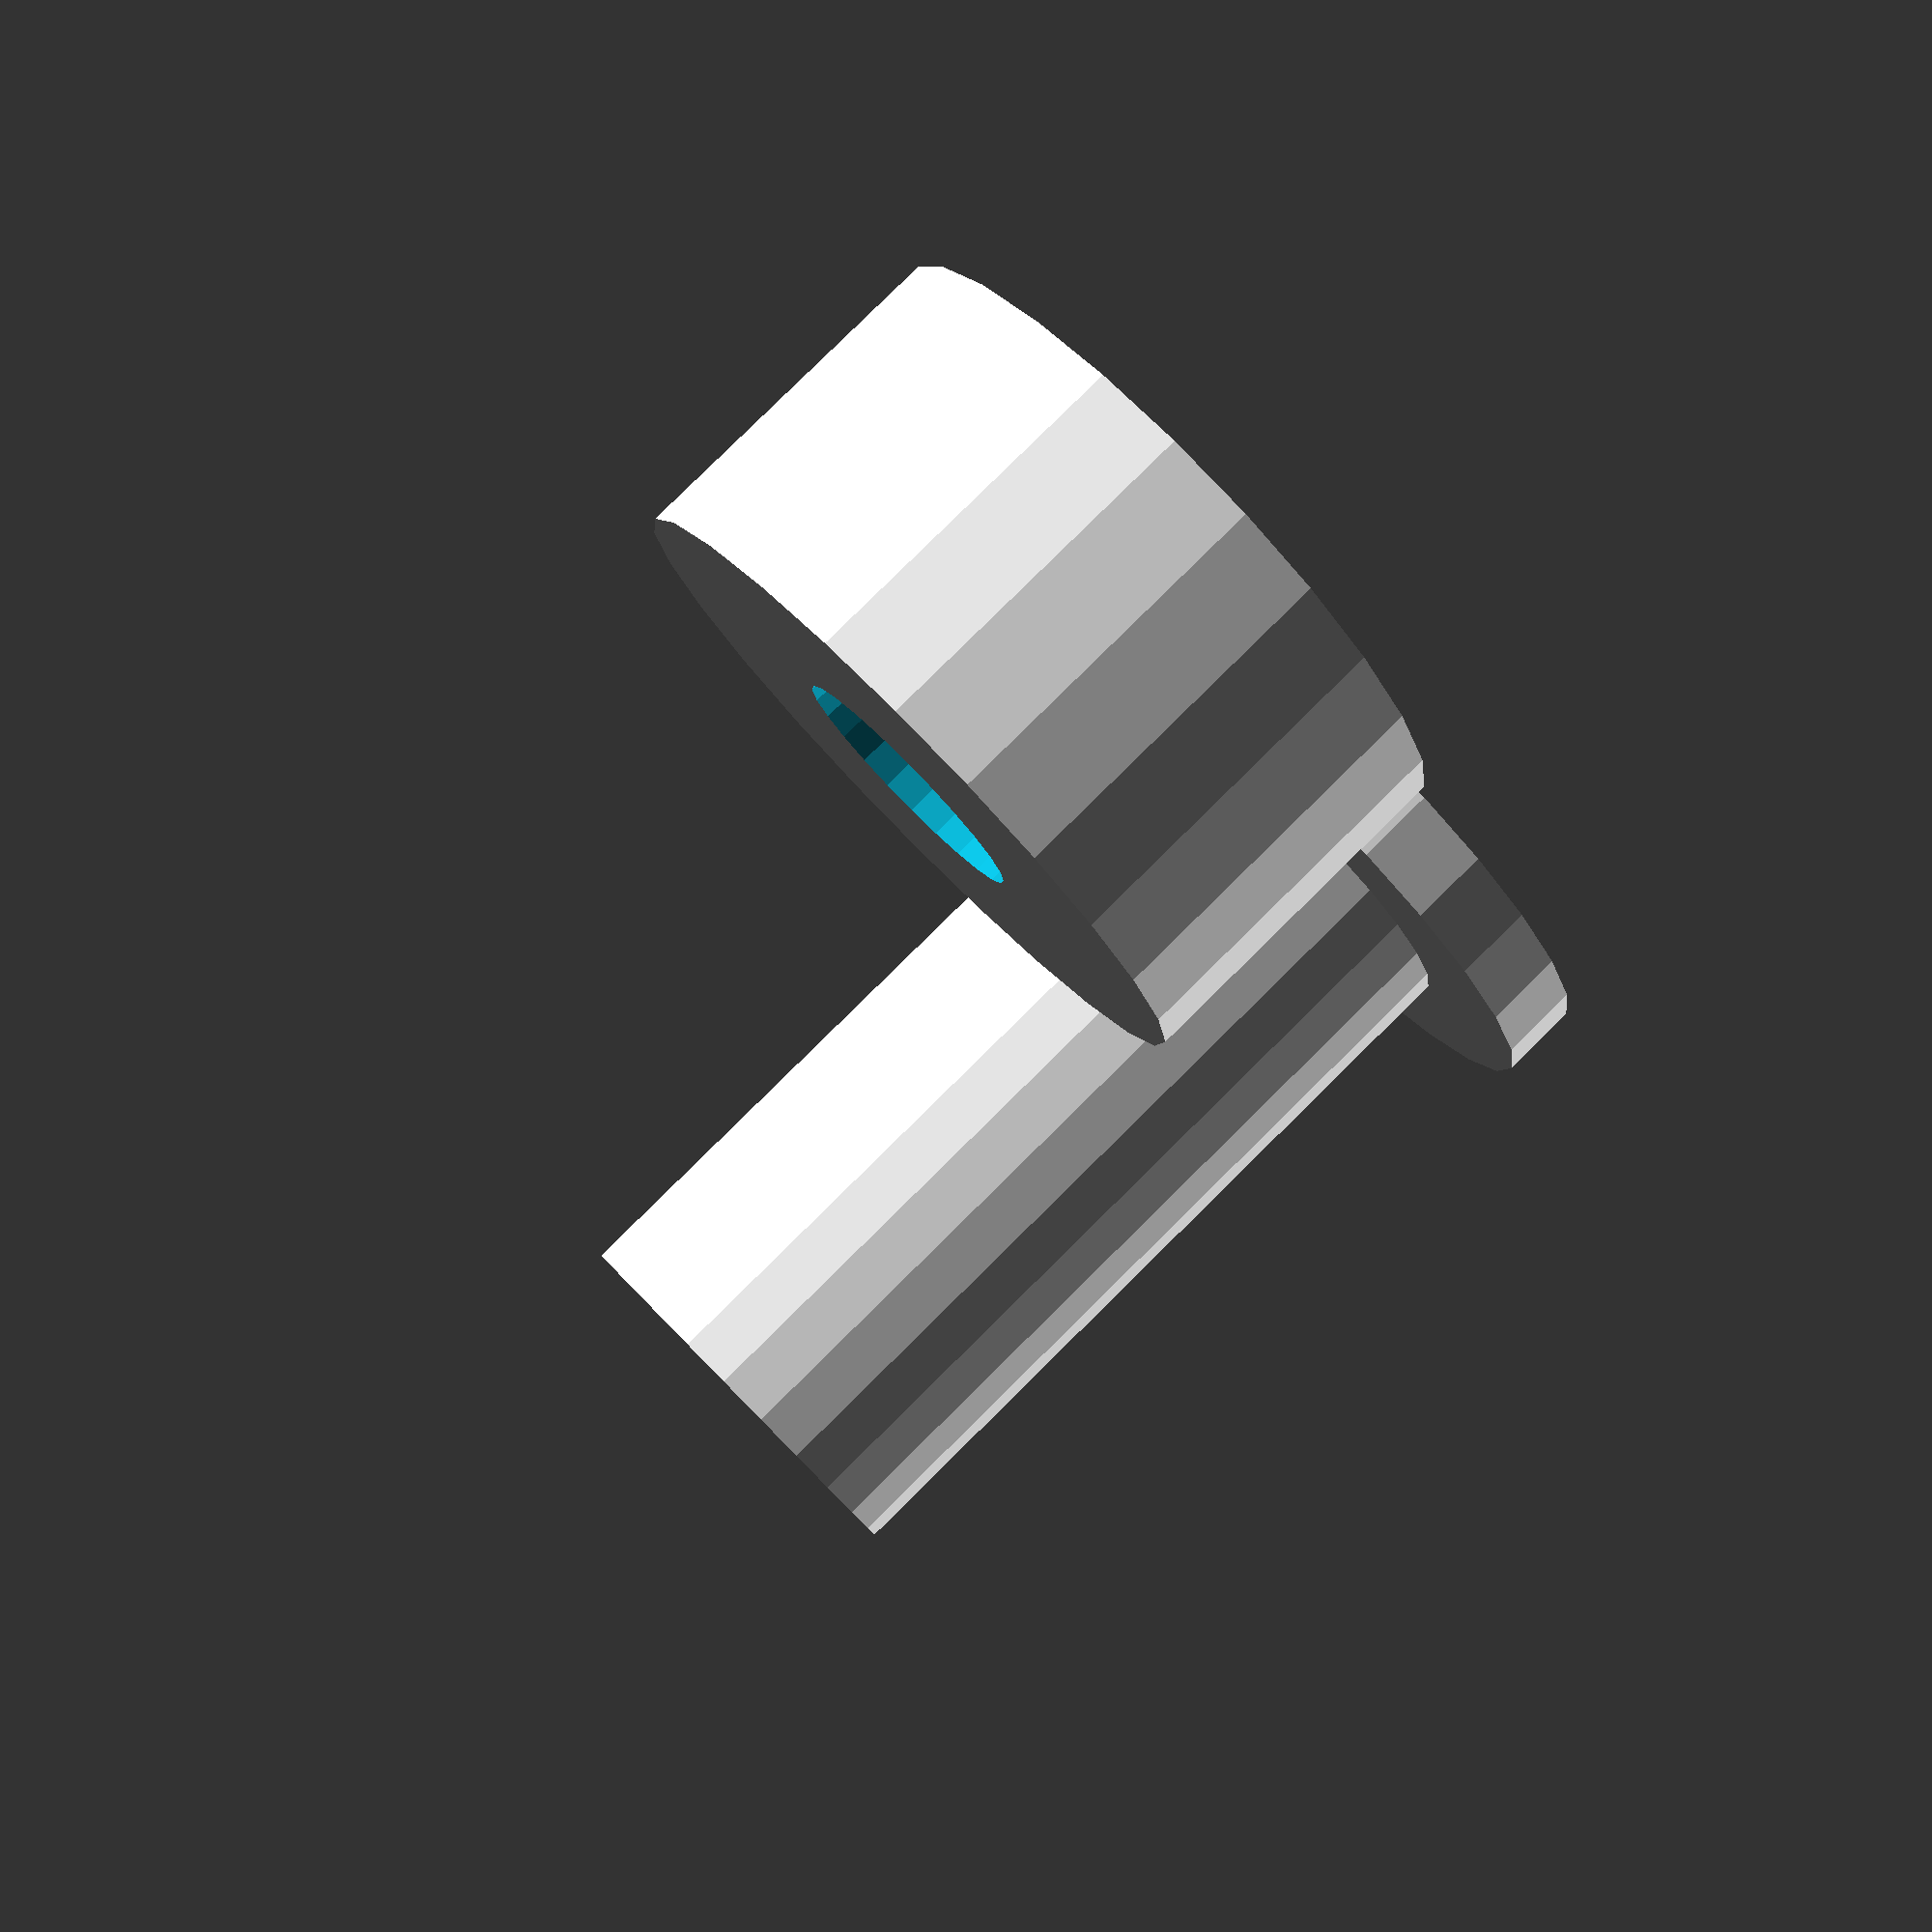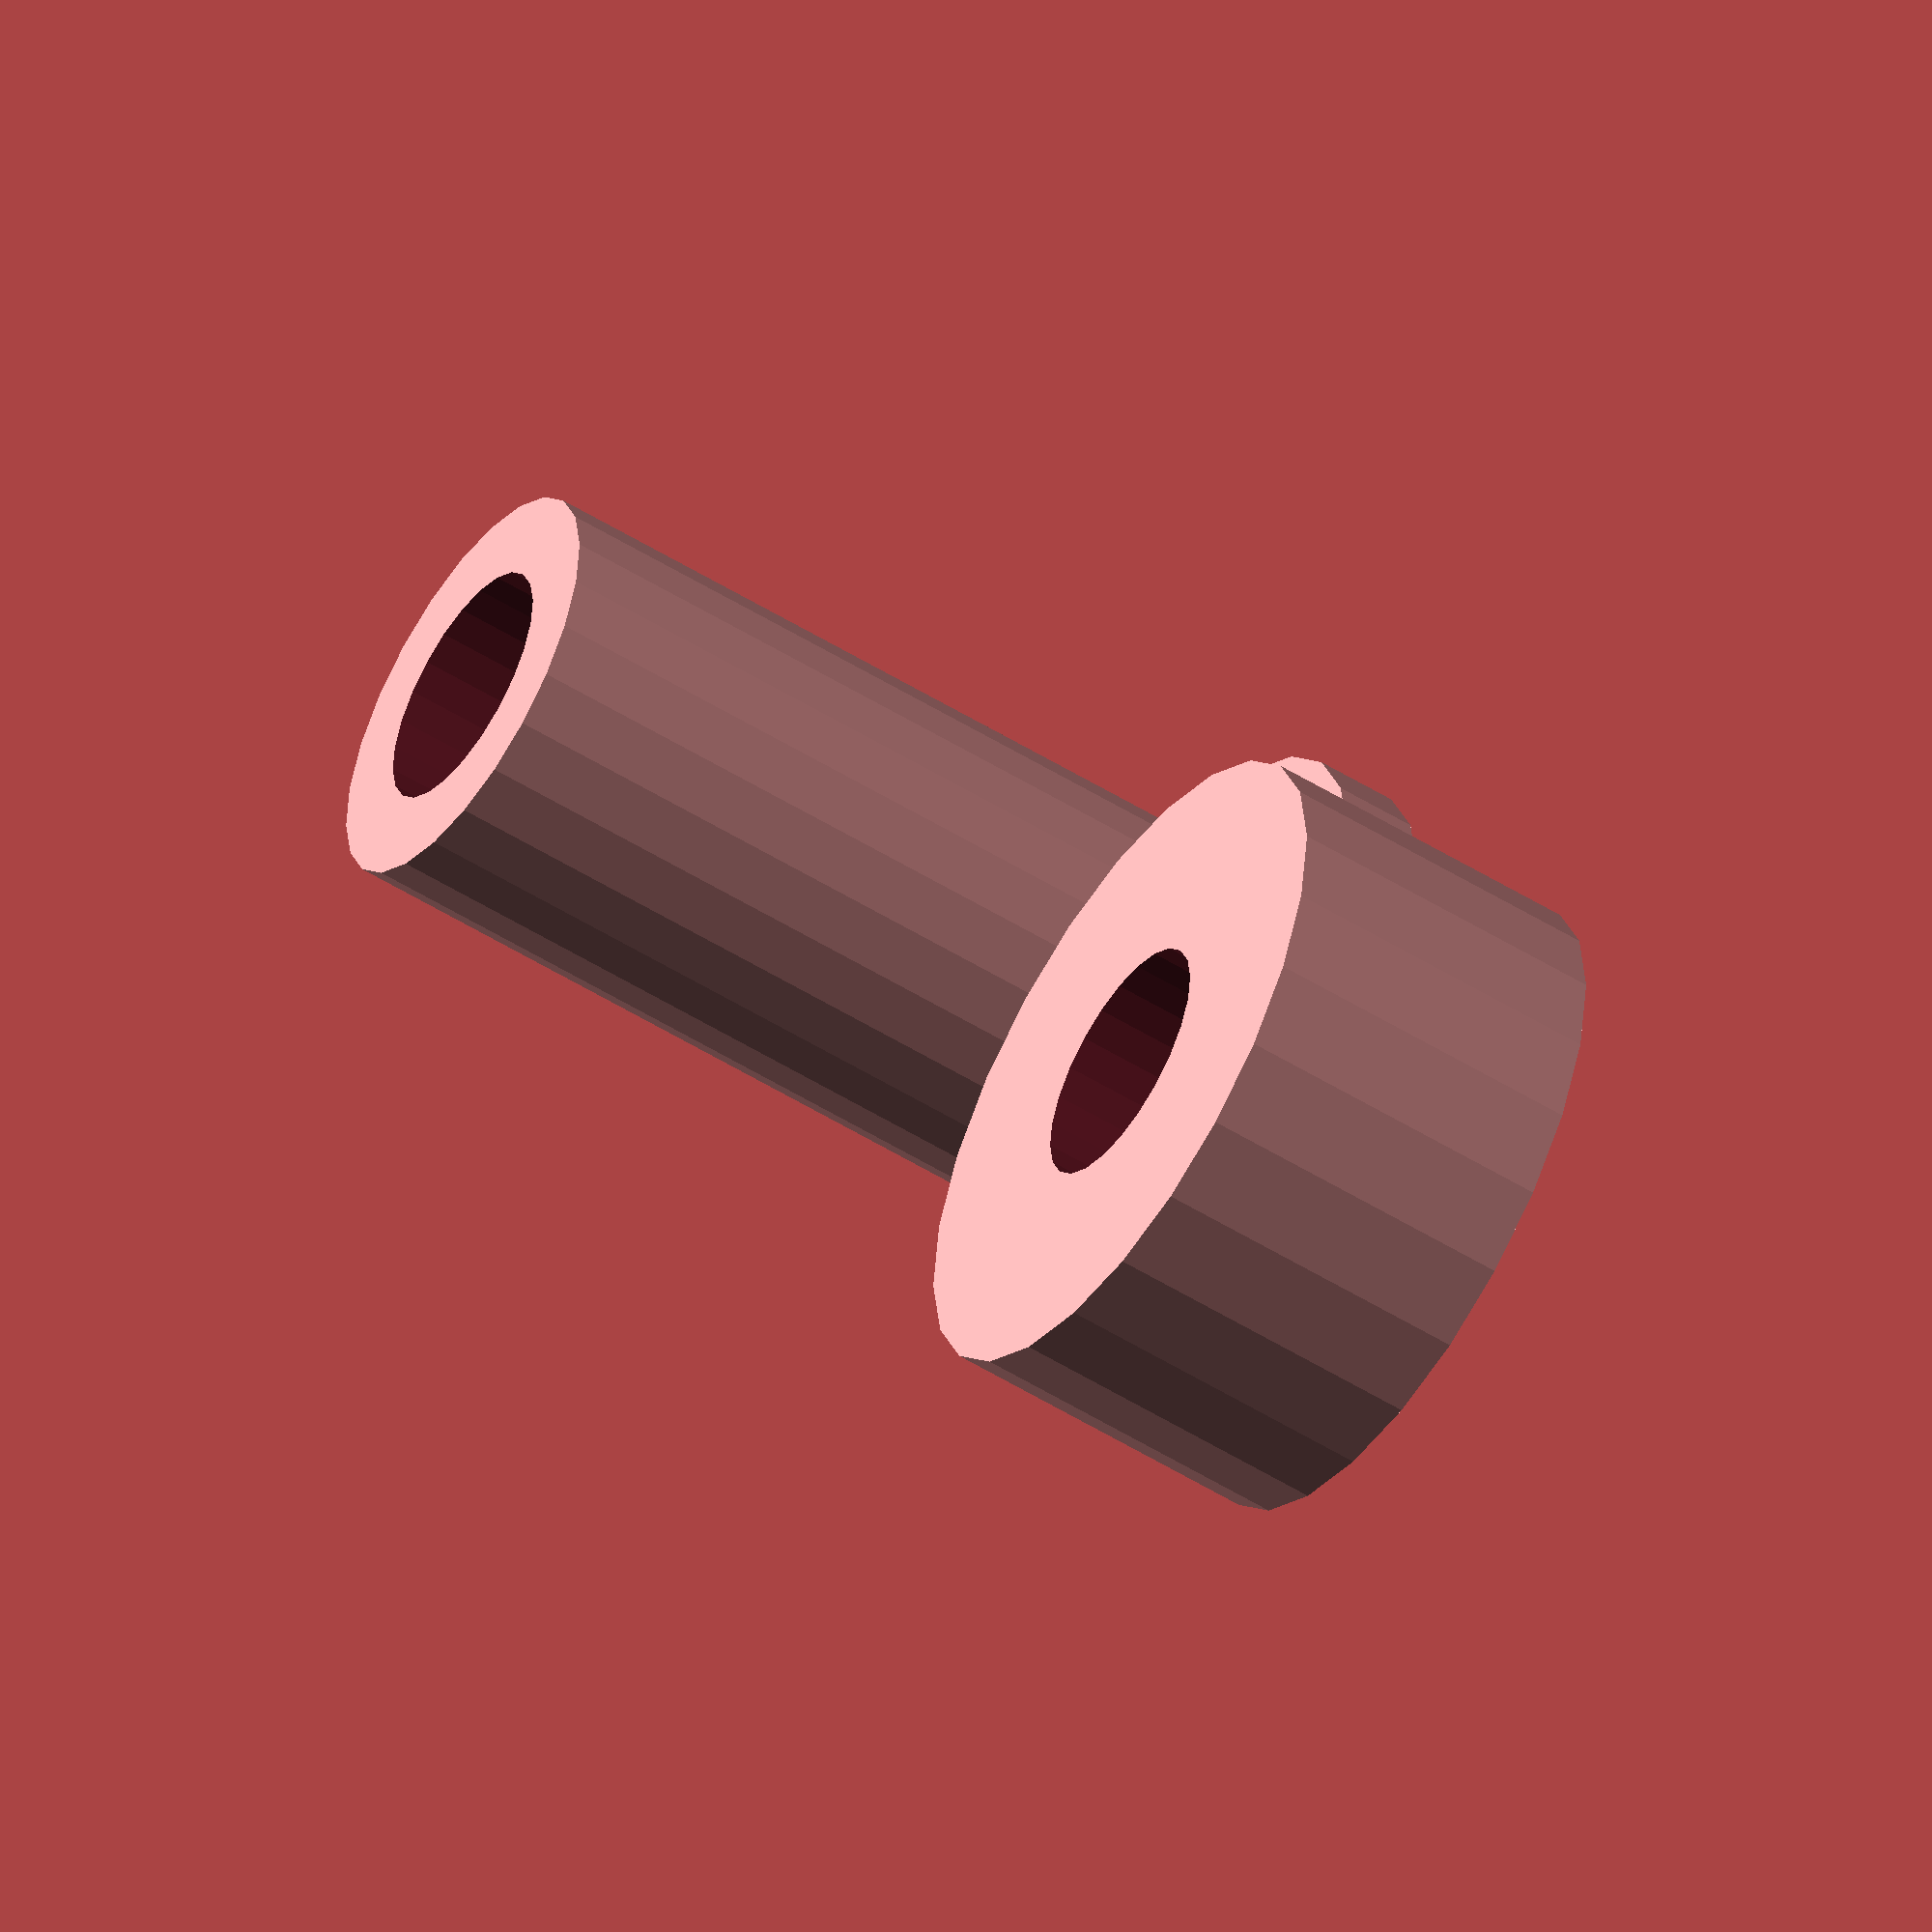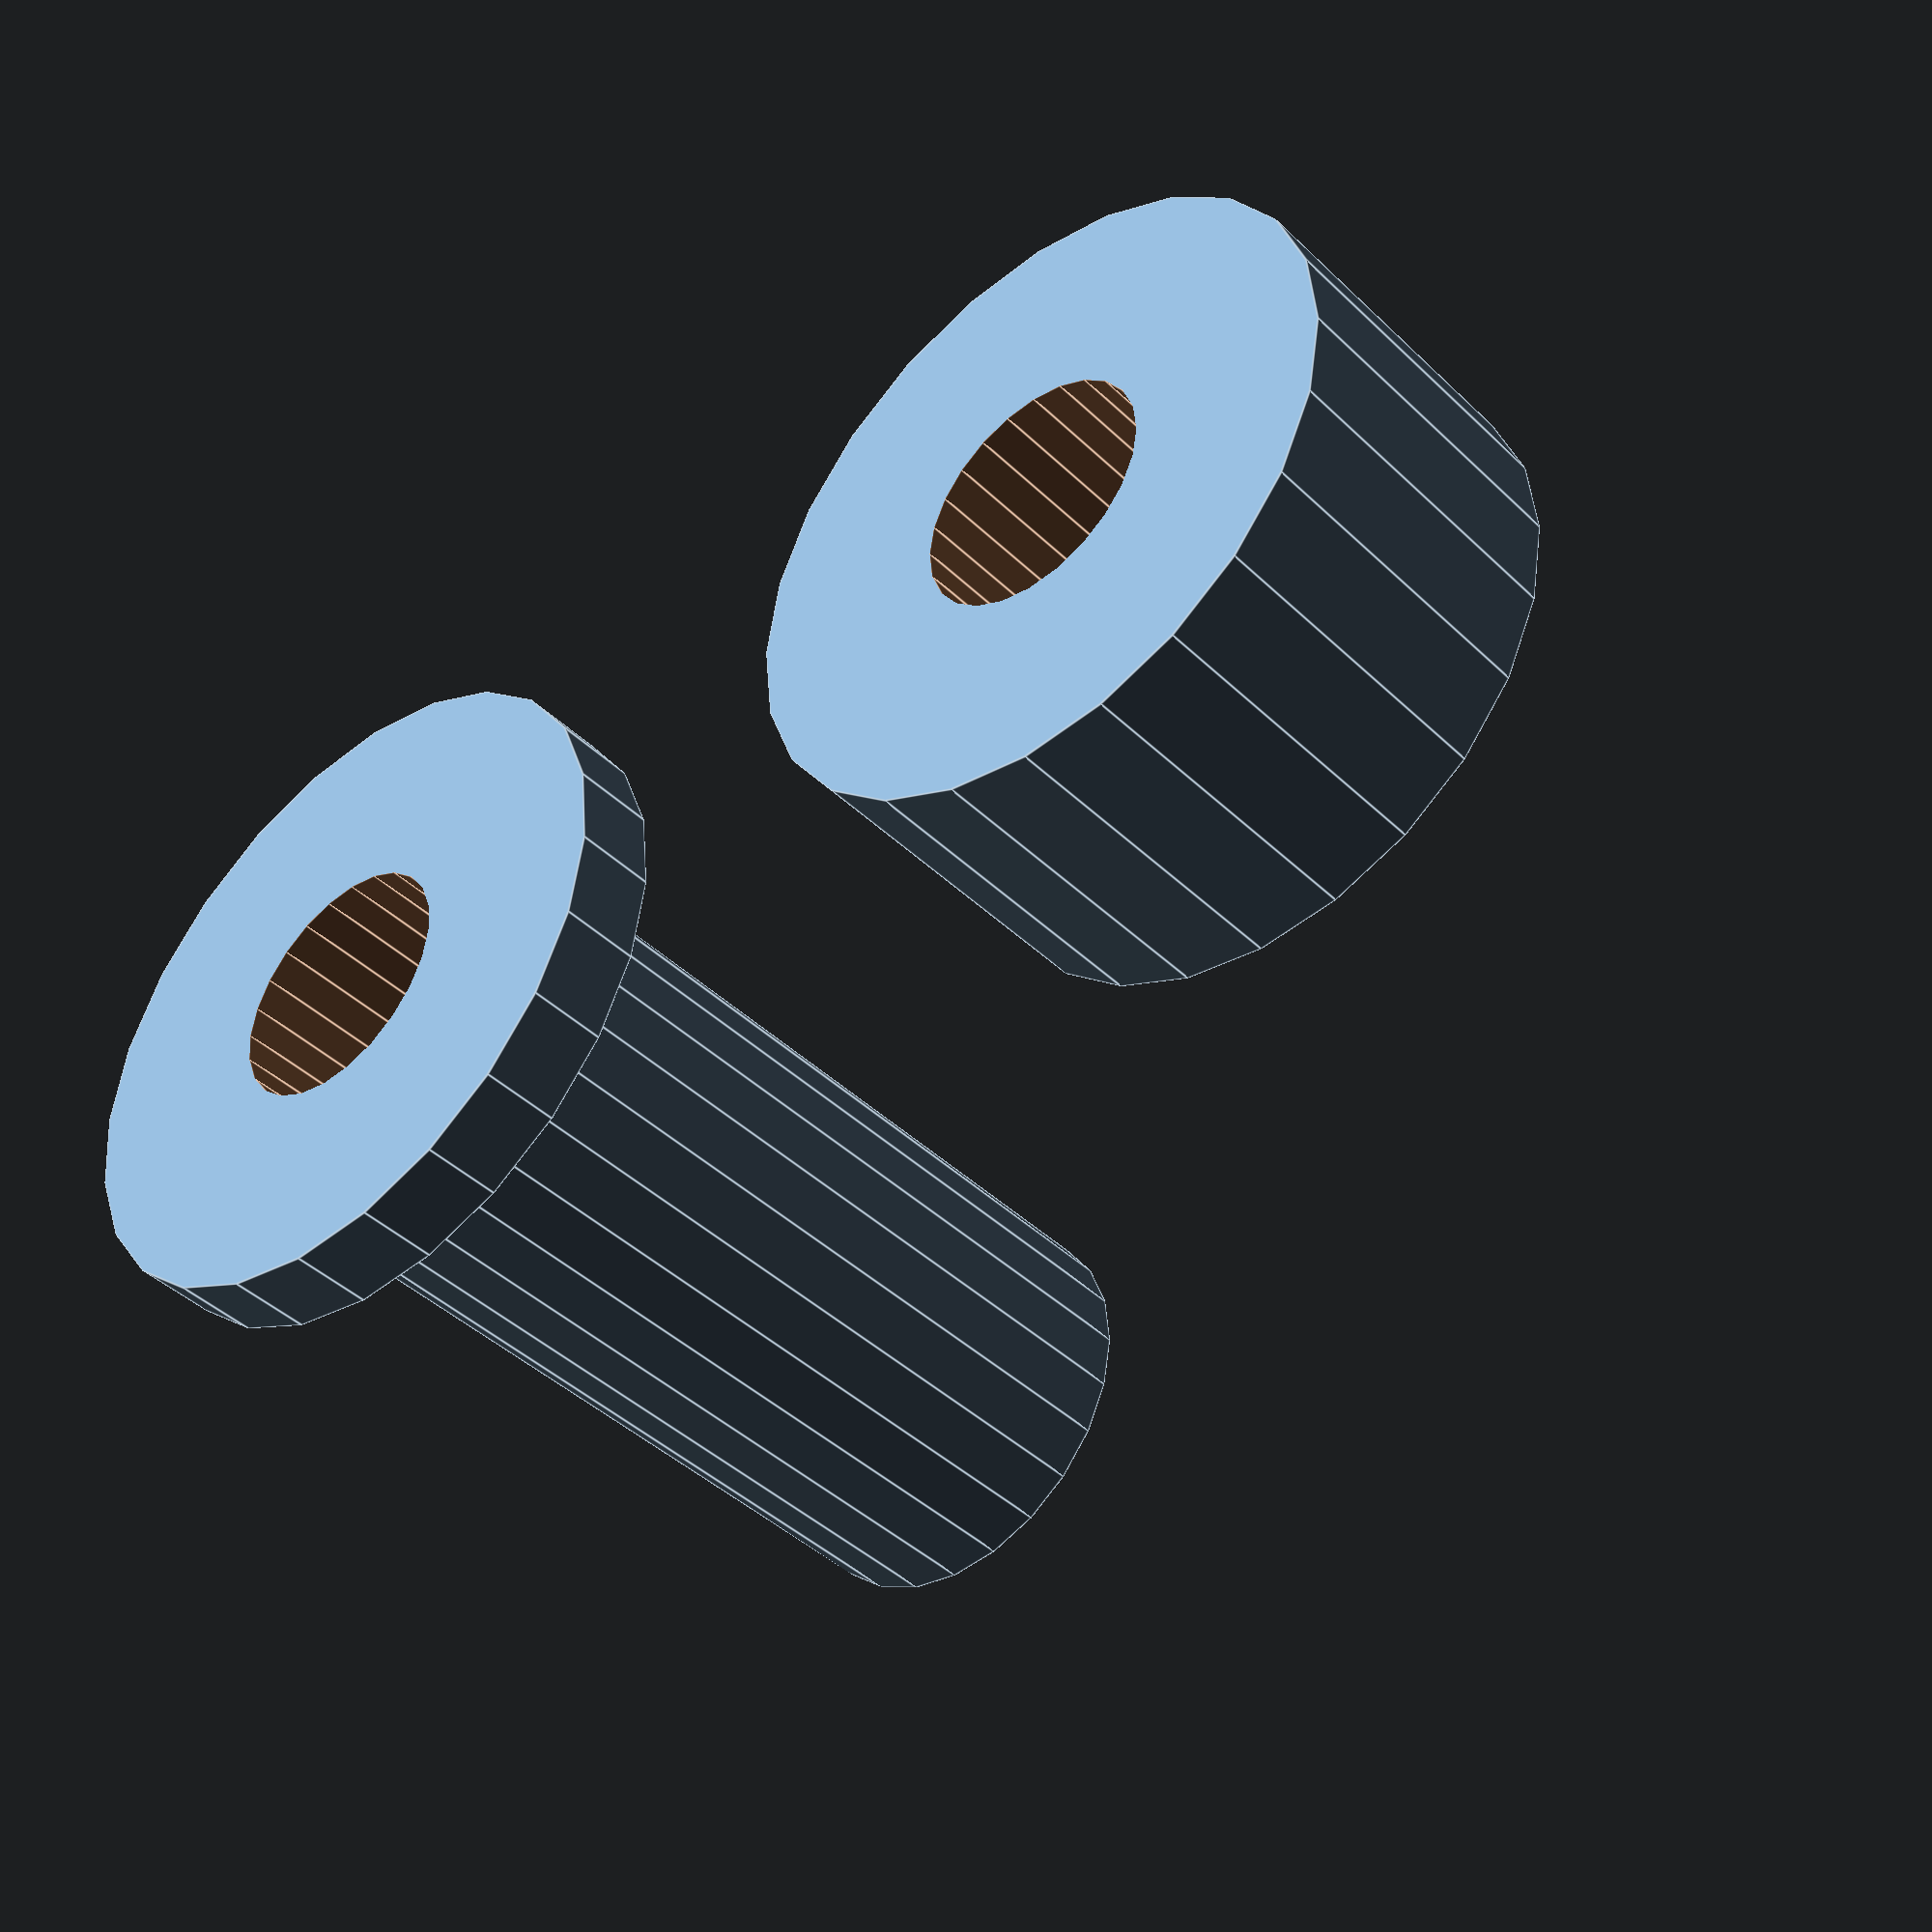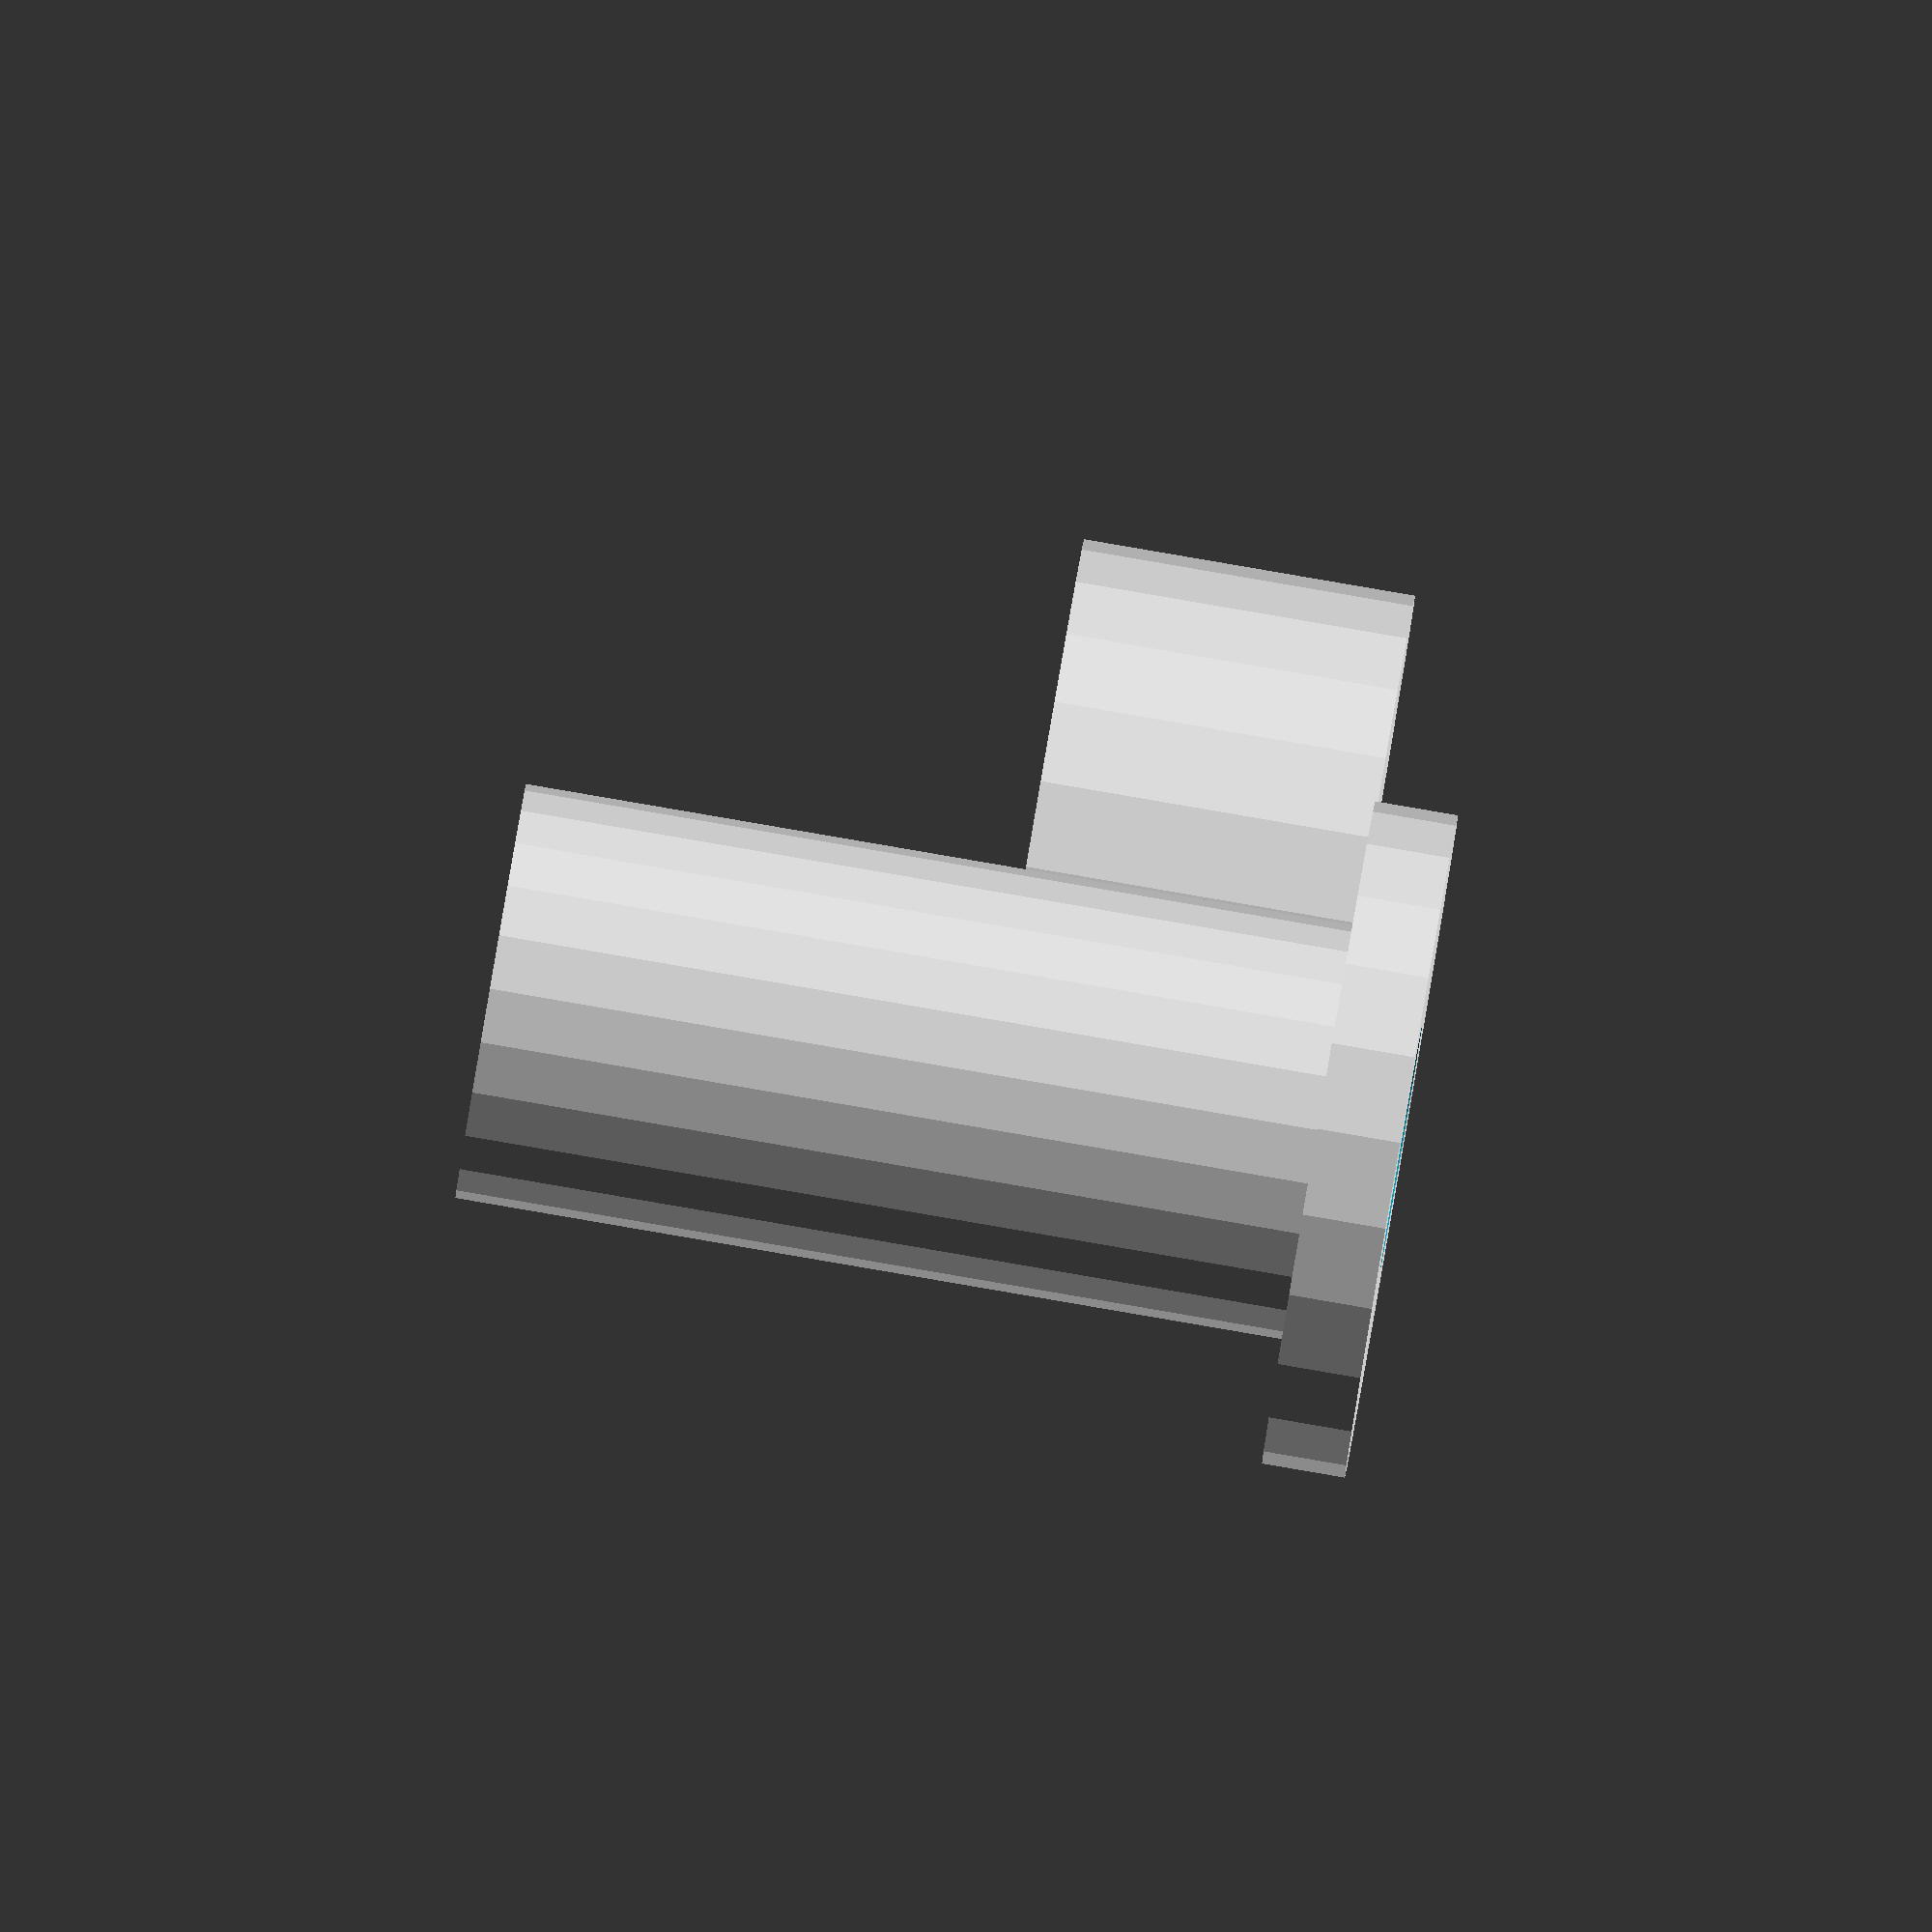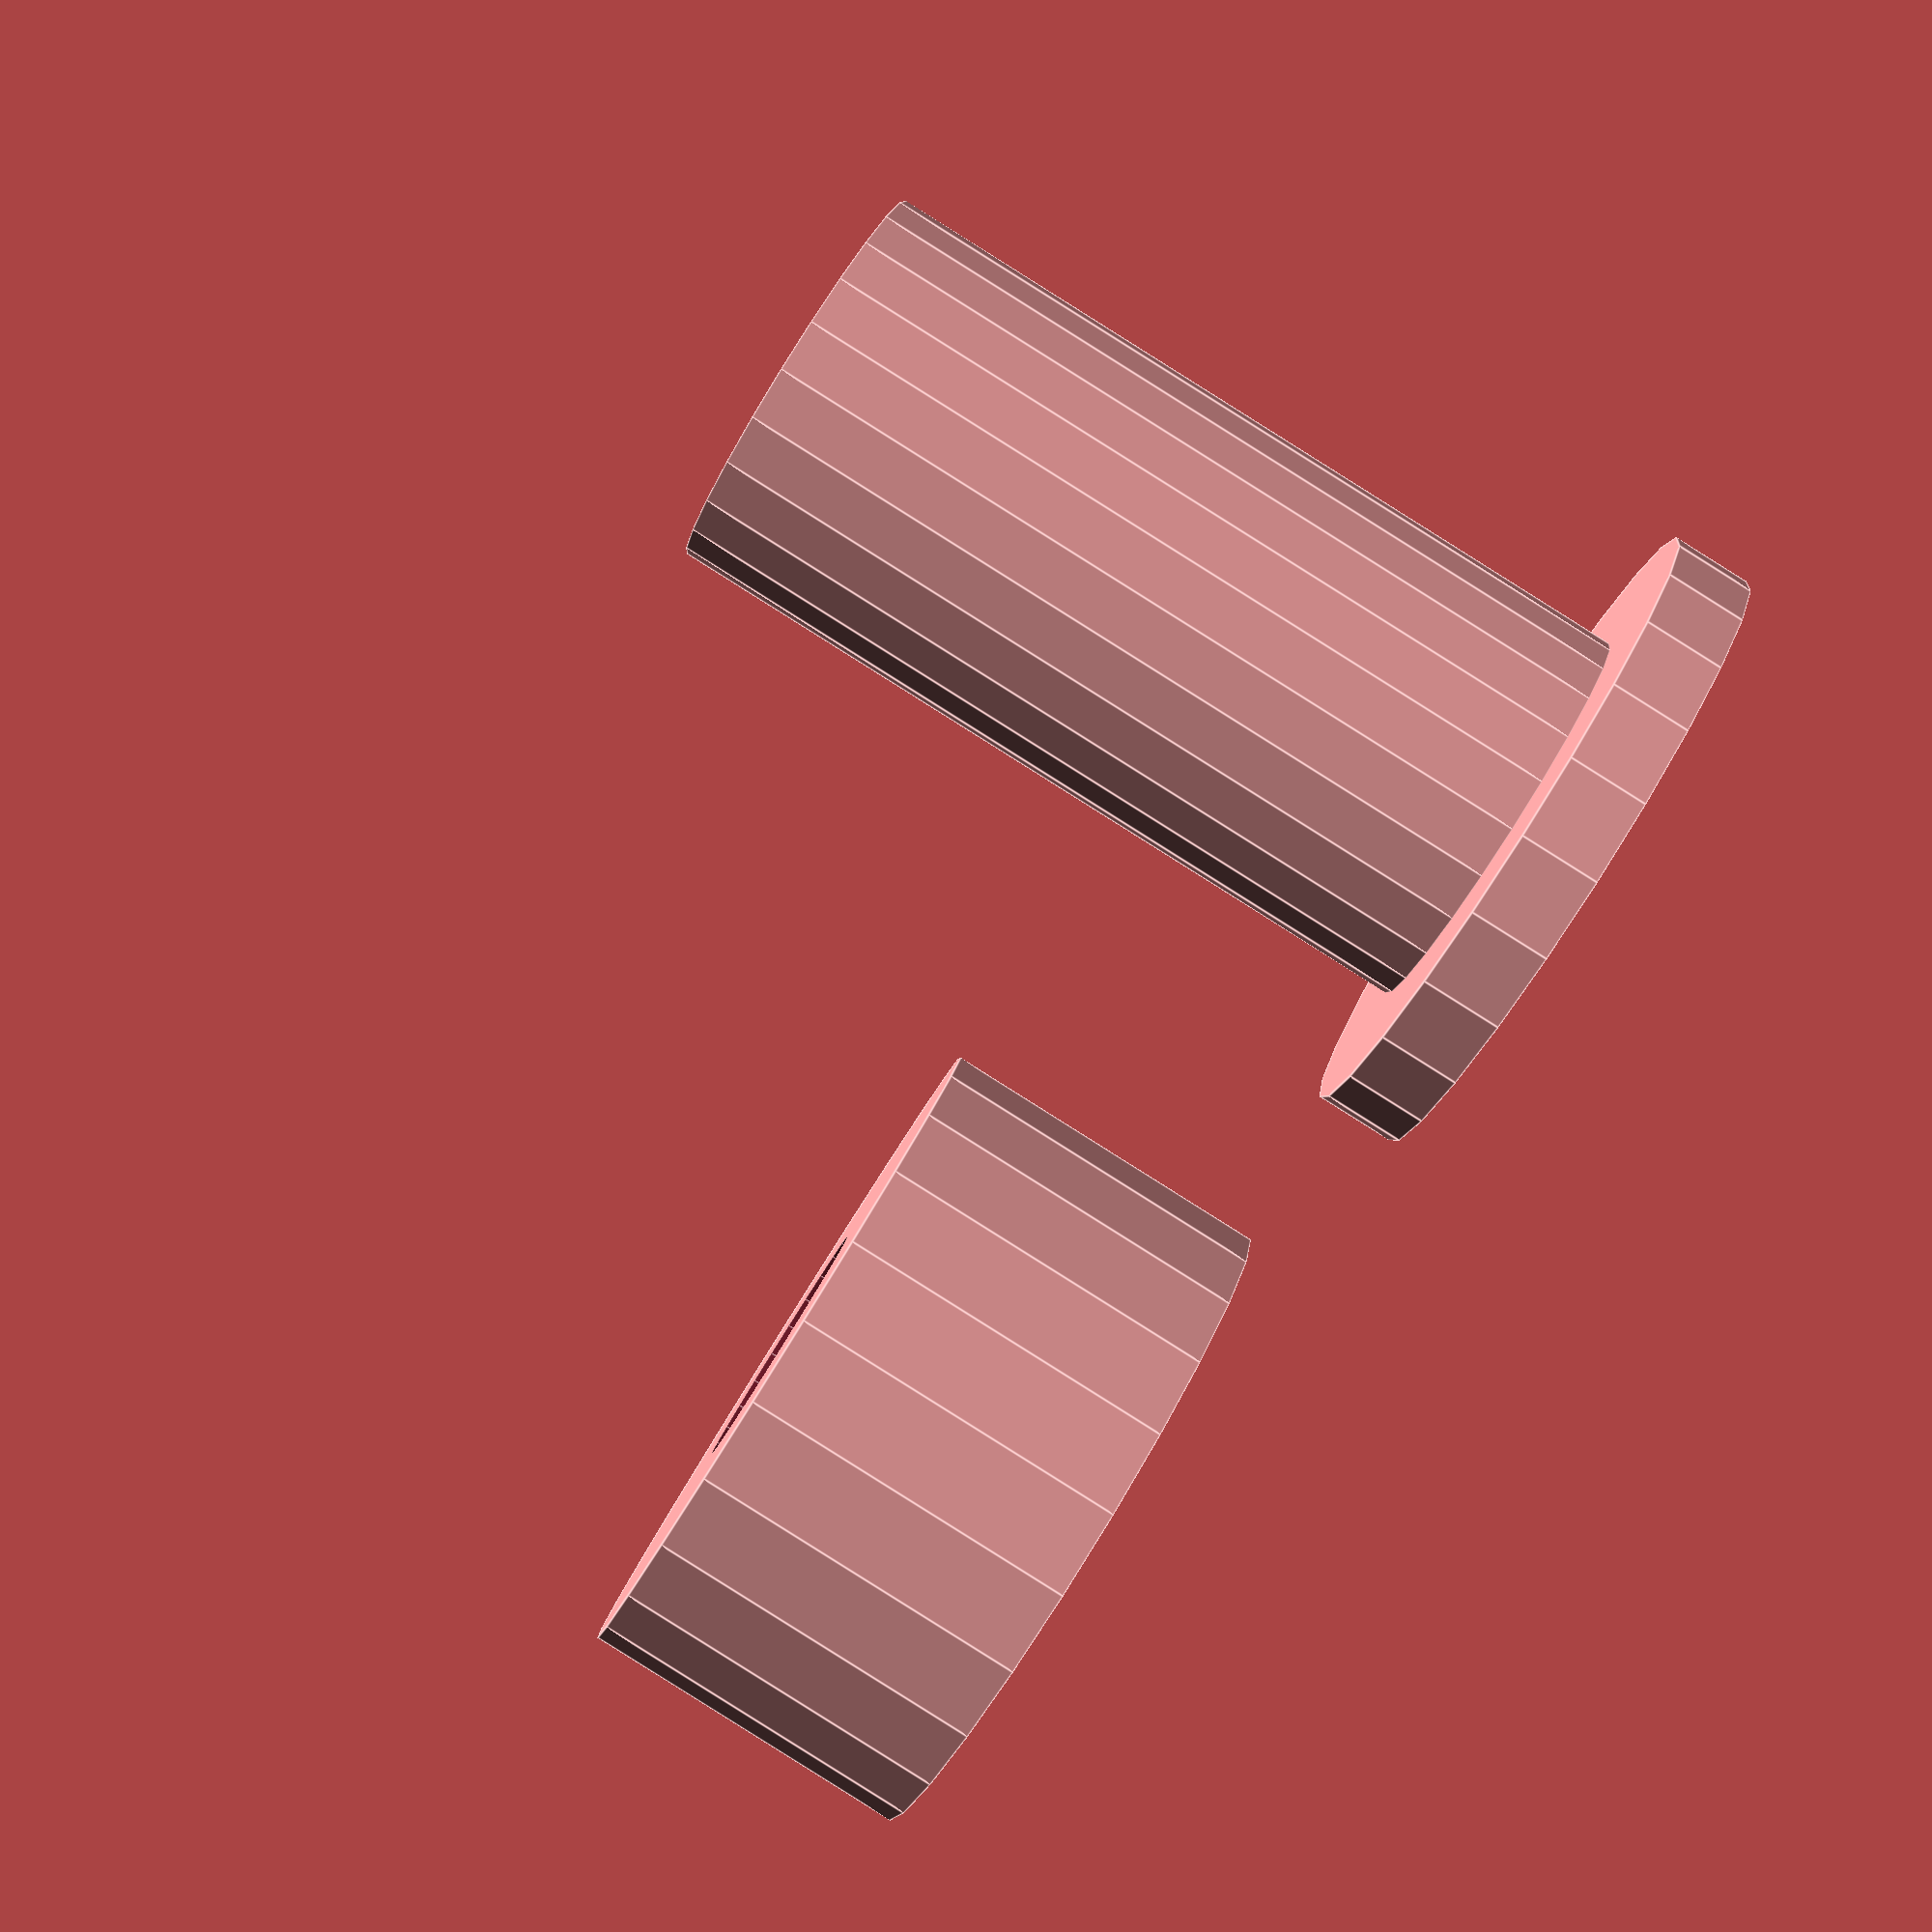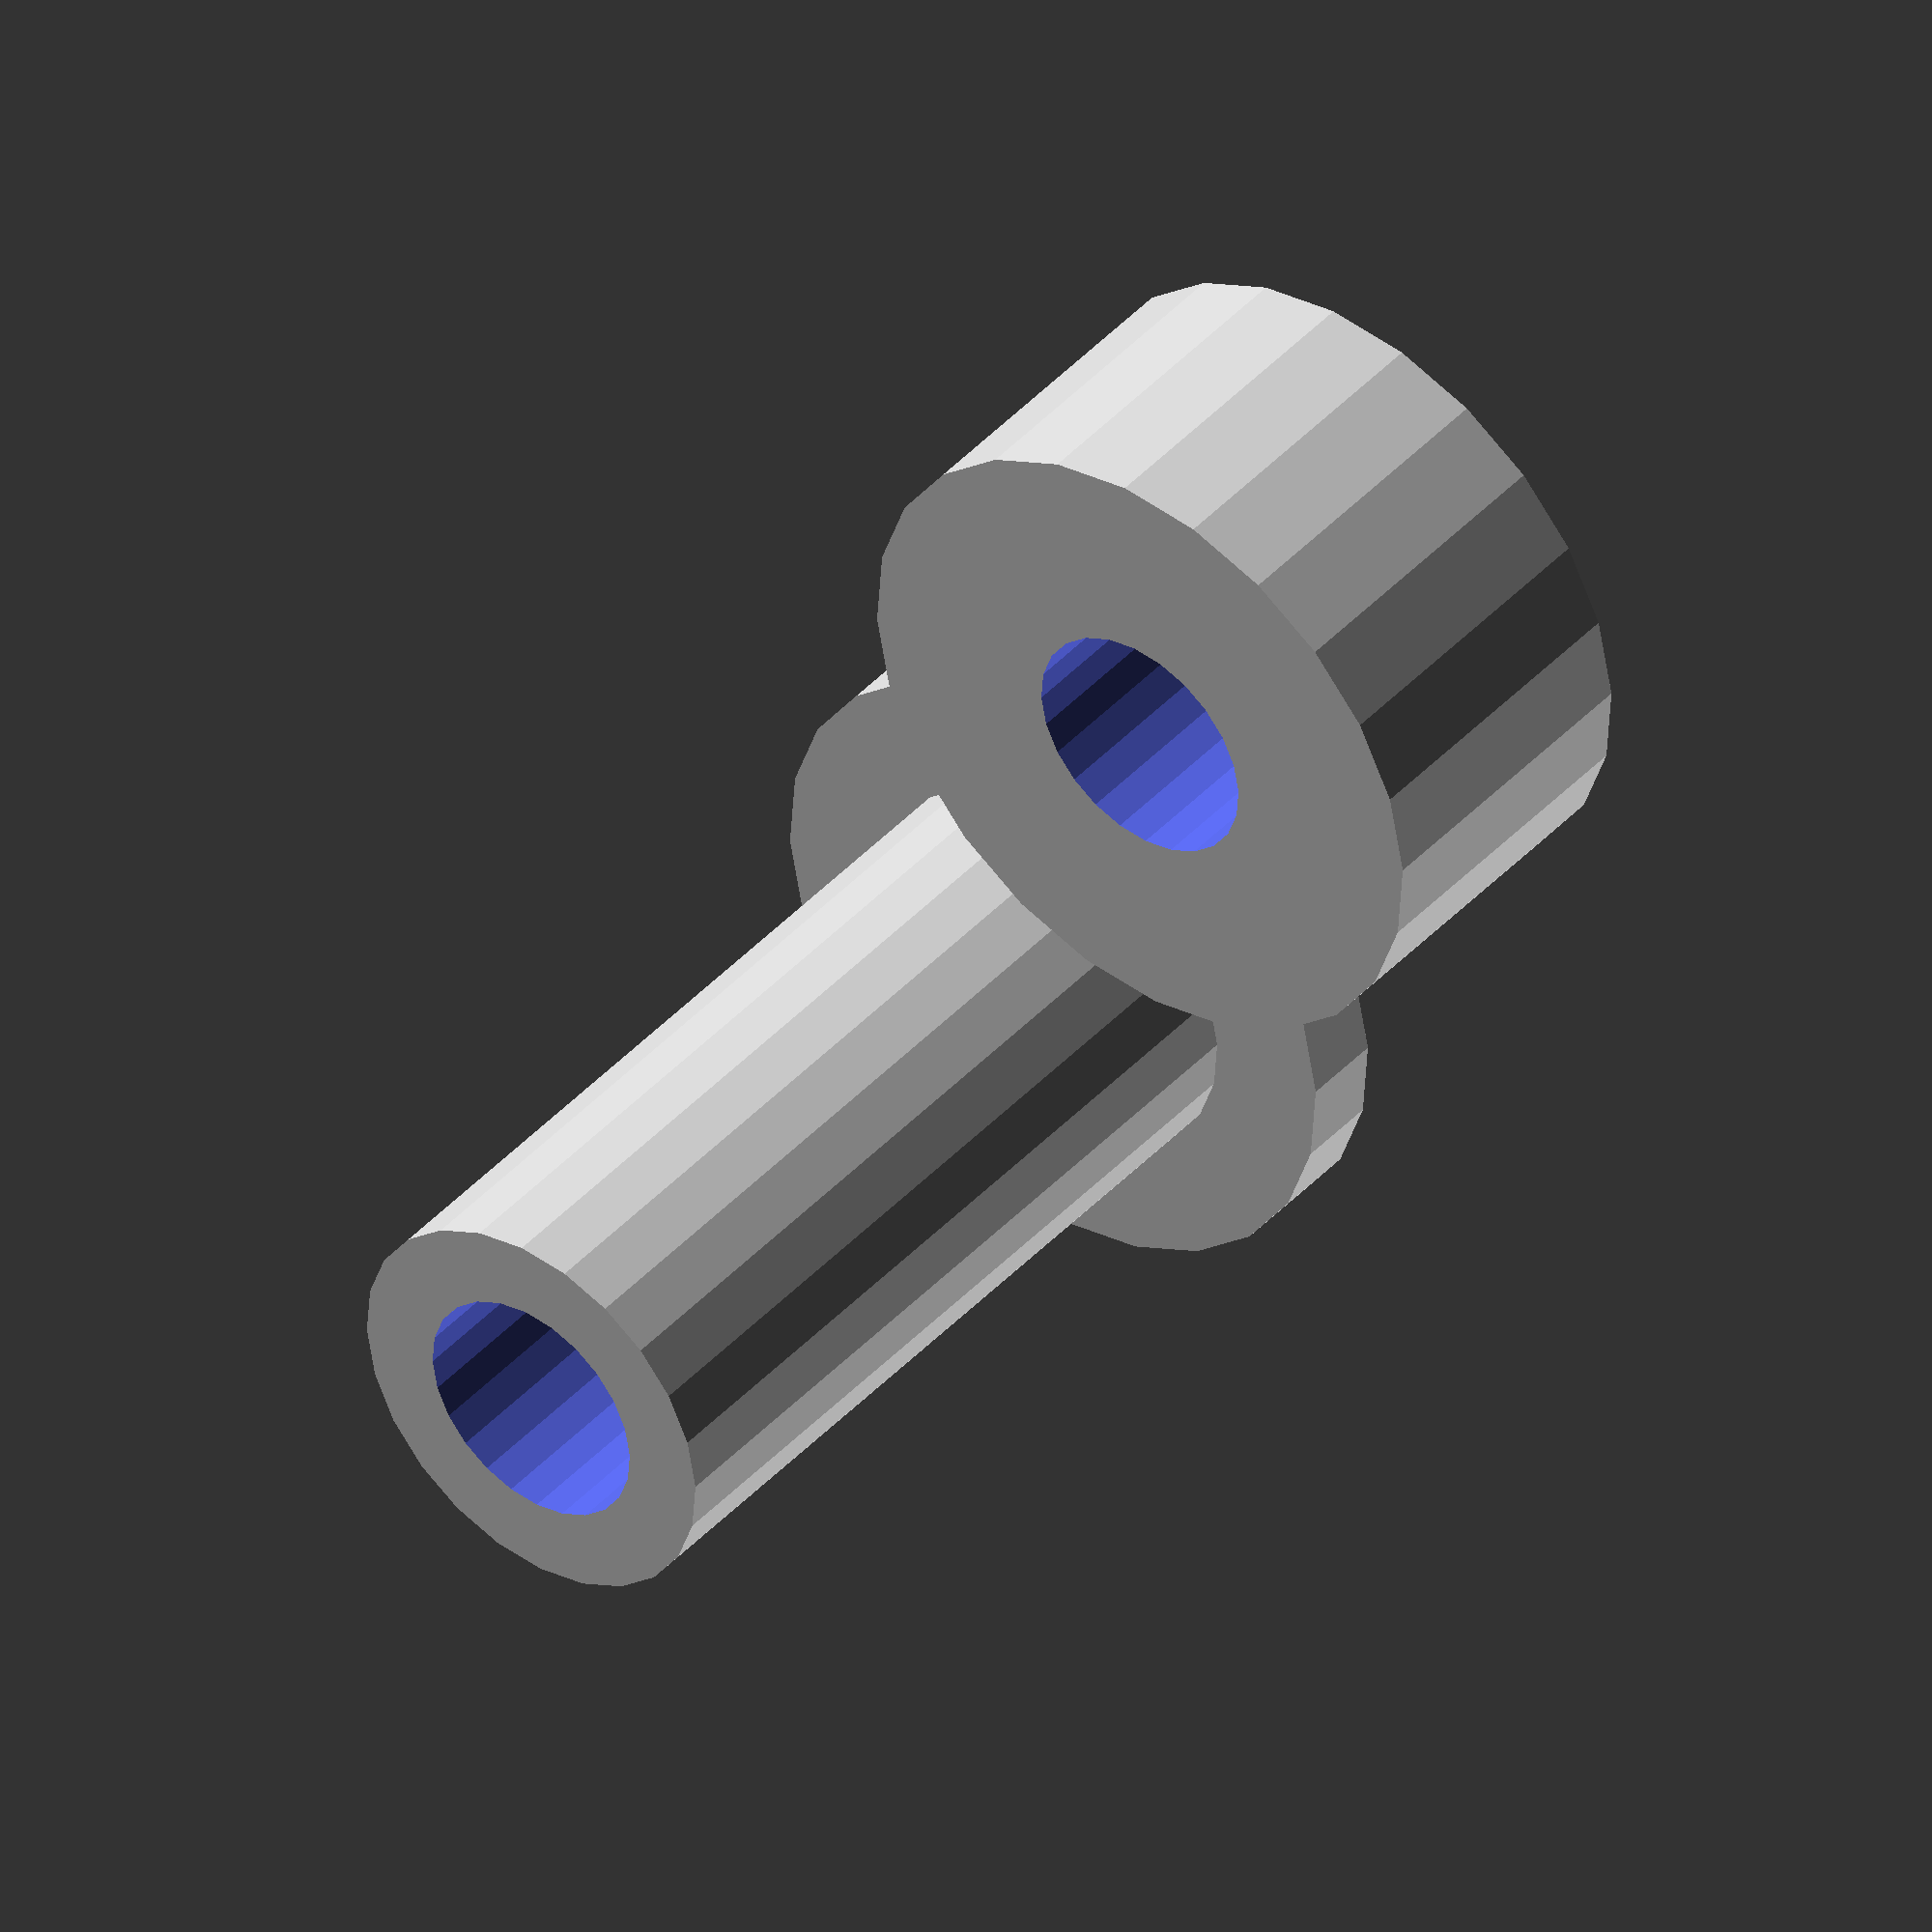
<openscad>
module Insert
(
	inner_diam=3,
	outer_diam=5,
	insert_height=10,
	base_height=1,
	base_diam=8,
	quality=2,
)
{
	cutClr=0.01;
	difference()
	{
		union()
		{
			translate([0,0,-cutClr])
			cylinder(d=outer_diam,h=insert_height+cutClr,$fn=quality*12);
			translate([0,0,-base_height])
			cylinder(d=base_diam,h=base_height,$fn=quality*12);
		}
		translate([0,0,-base_height-cutClr])
		cylinder(d=inner_diam,h=base_height+insert_height+2*cutClr,$fn=quality*12);
	}
}

module Spacer
(
	inner_diam=3,
	base_diam=8,
	spacer_height=4,
	quality=2,
)
{
	cutClr=0.01;
	difference()
	{
		cylinder(d=base_diam,h=spacer_height,$fn=quality*12);
		translate([0,0,-cutClr])
		cylinder(d=inner_diam,h=spacer_height+2*cutClr,$fn=quality*12);
	}
}

Insert();

translate([10,0])
Spacer();
</openscad>
<views>
elev=277.6 azim=253.5 roll=45.4 proj=p view=solid
elev=232.8 azim=239.3 roll=123.8 proj=o view=wireframe
elev=221.9 azim=13.0 roll=319.0 proj=p view=edges
elev=272.0 azim=106.4 roll=99.7 proj=o view=solid
elev=88.8 azim=168.9 roll=57.9 proj=p view=edges
elev=137.8 azim=116.7 roll=141.6 proj=o view=solid
</views>
